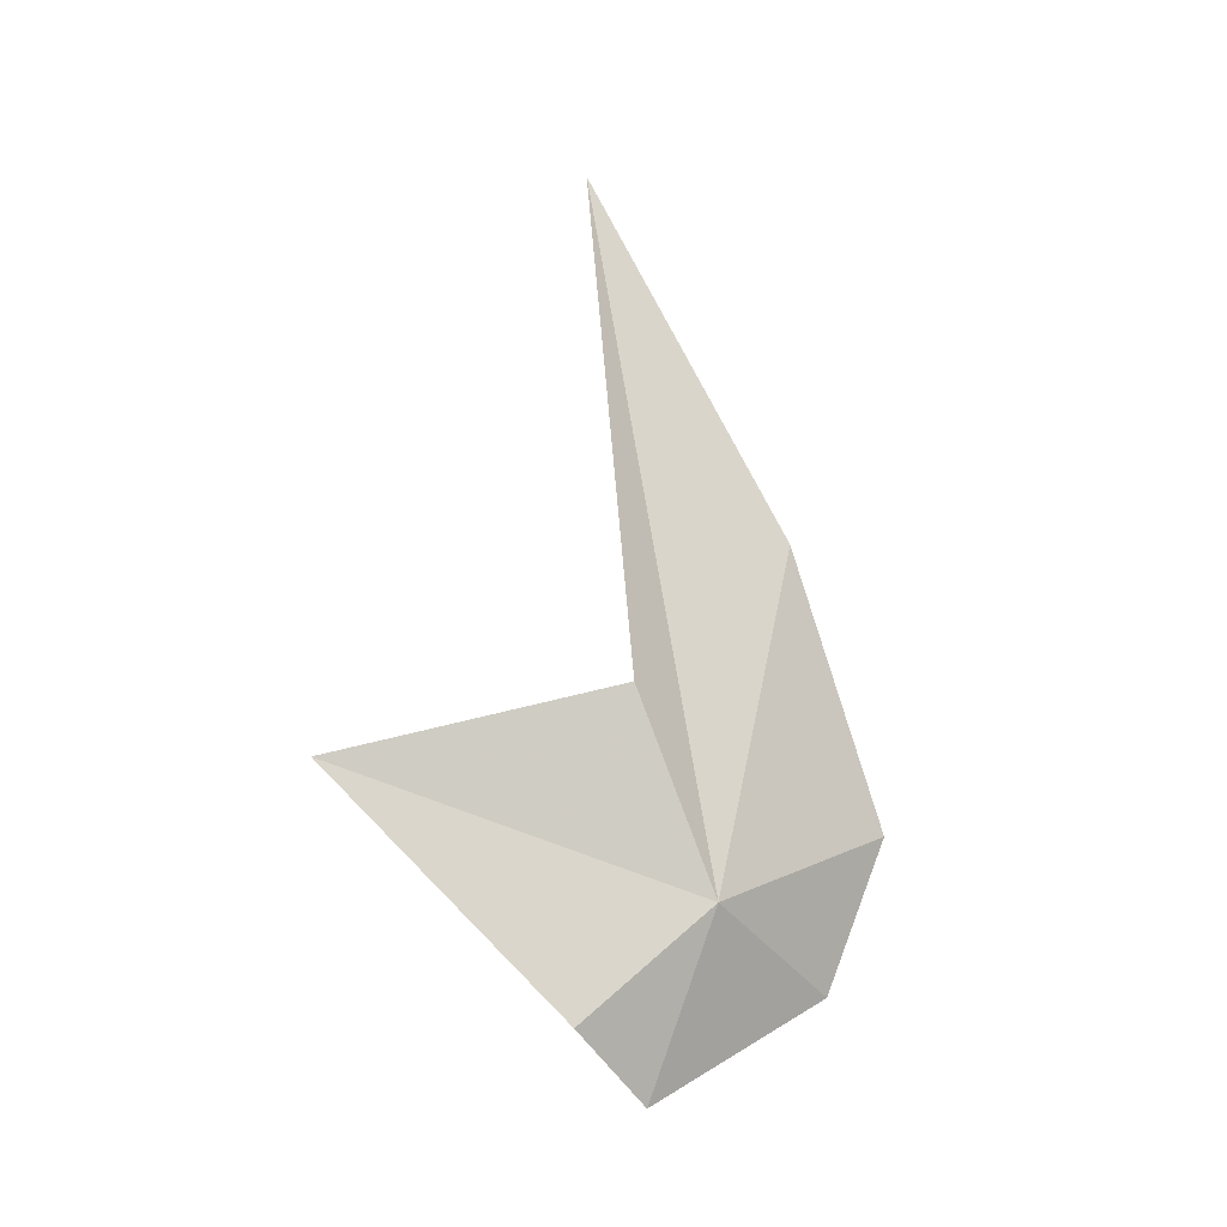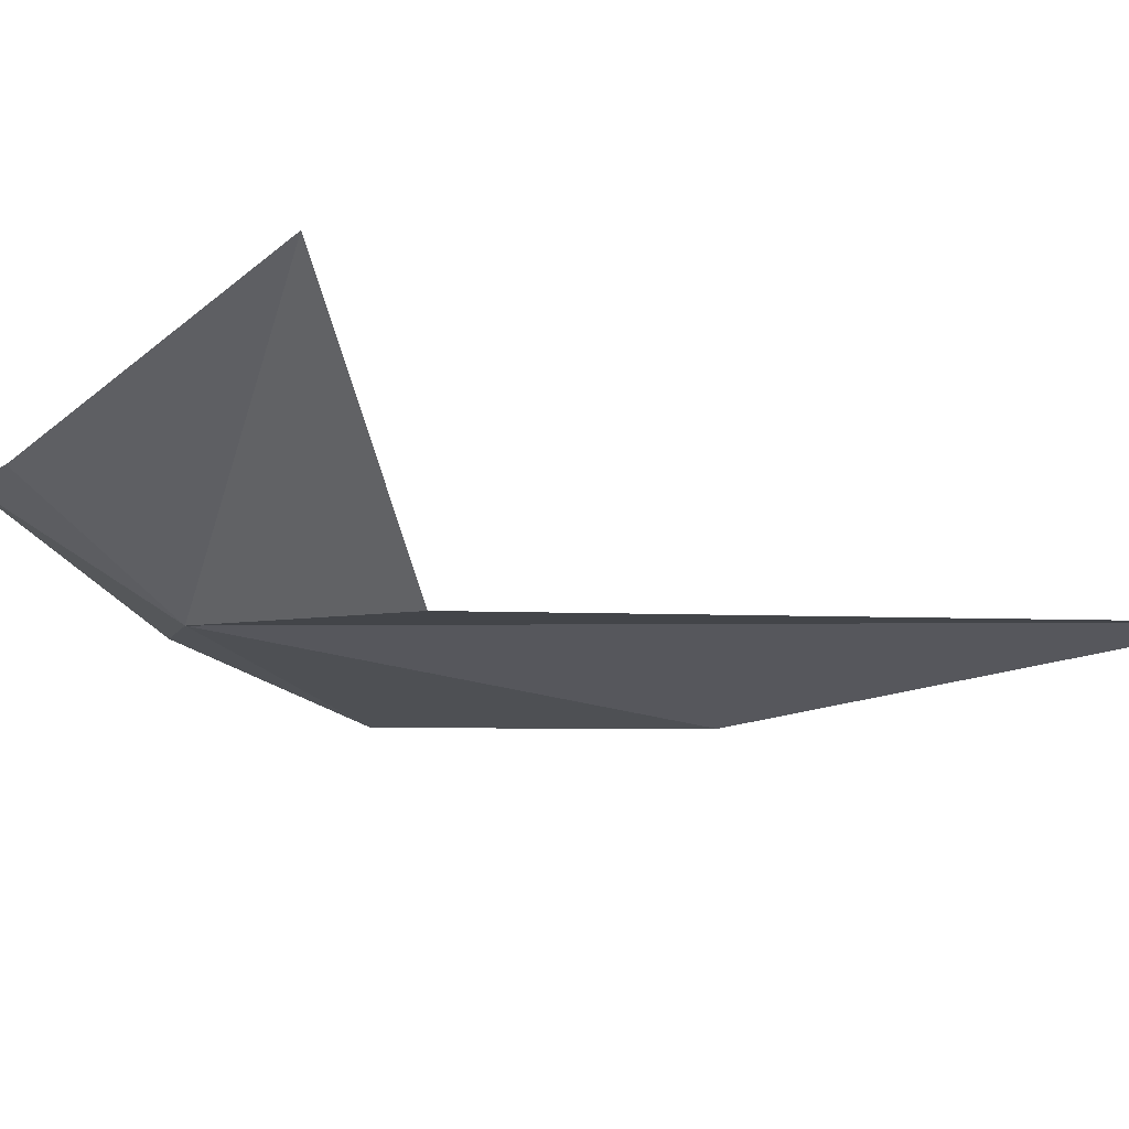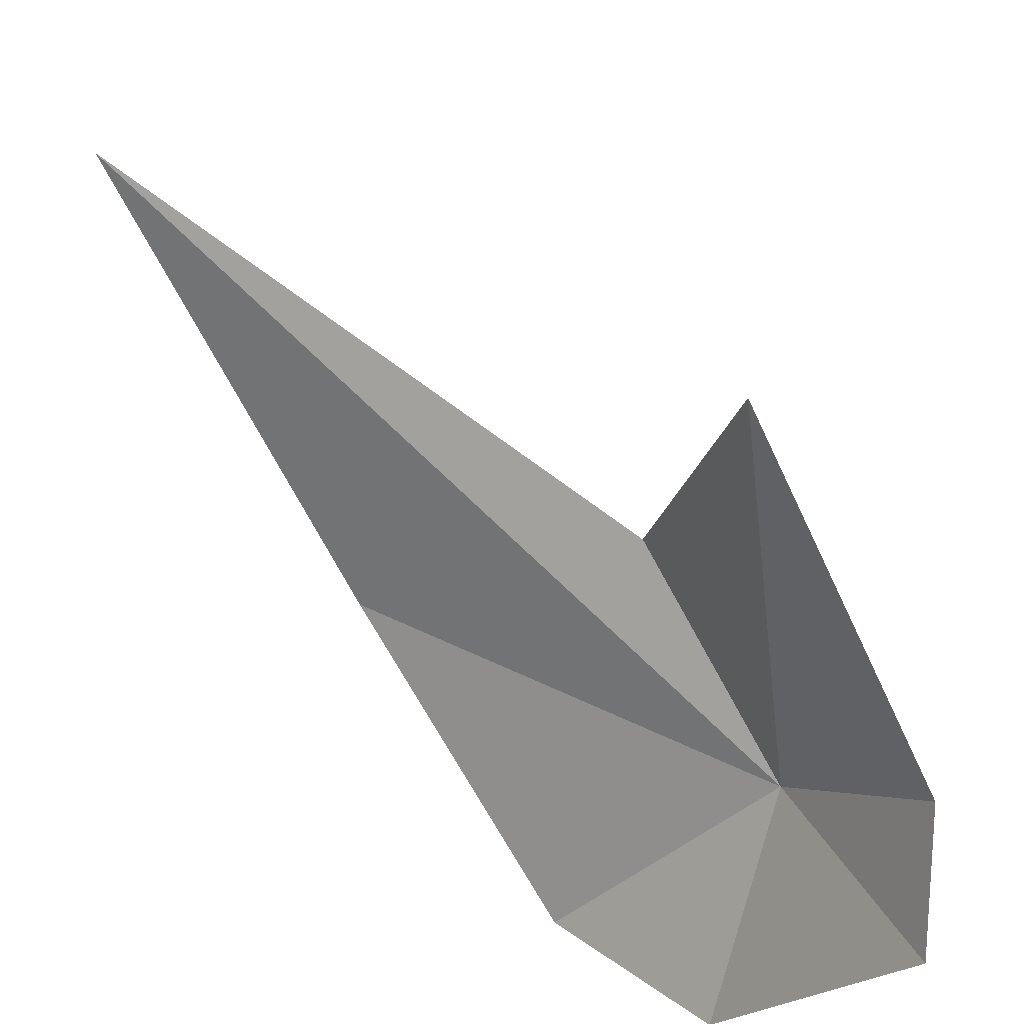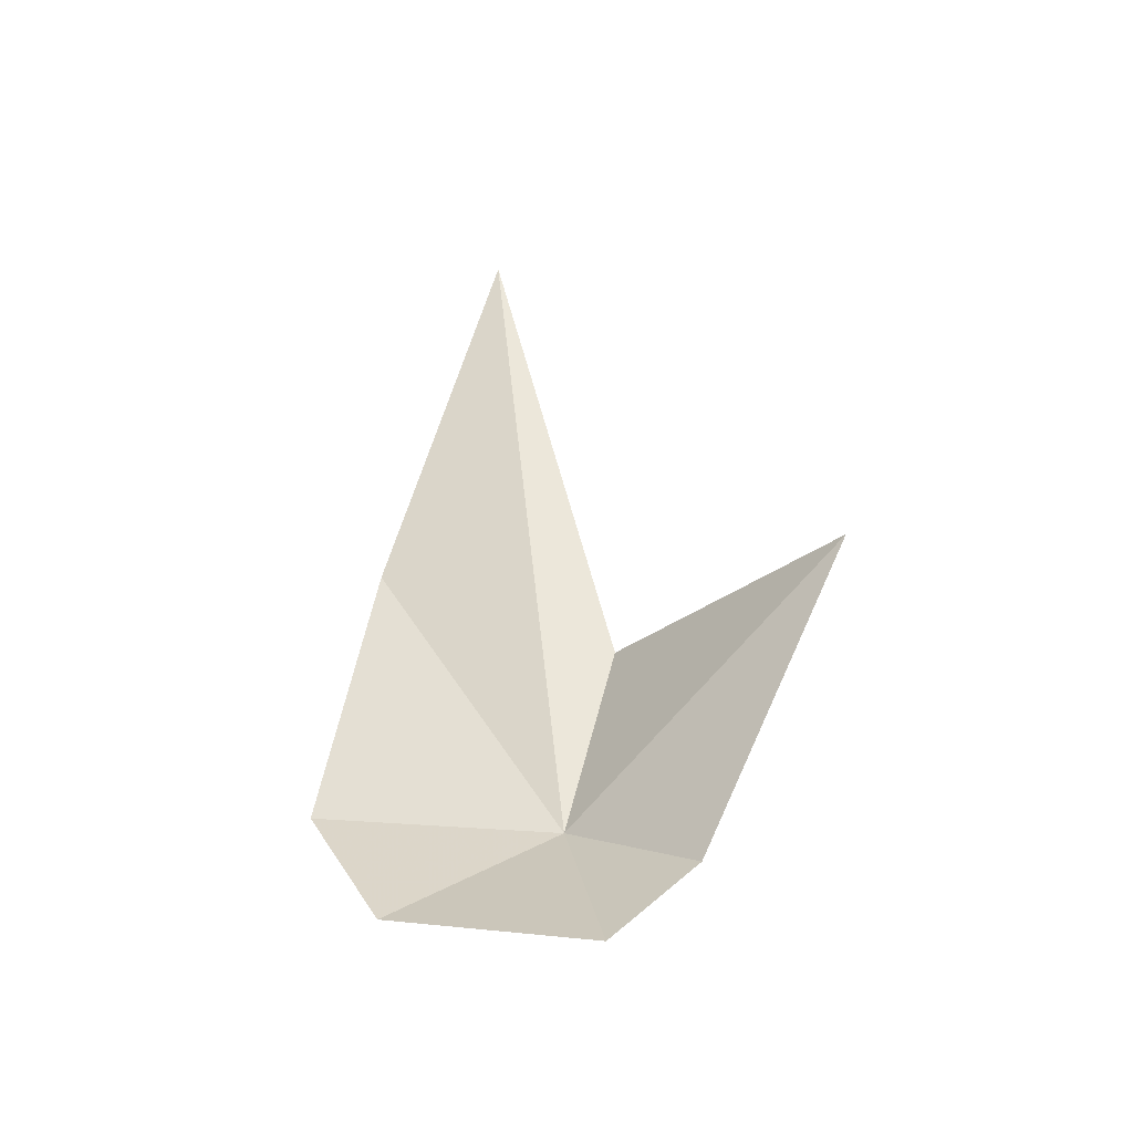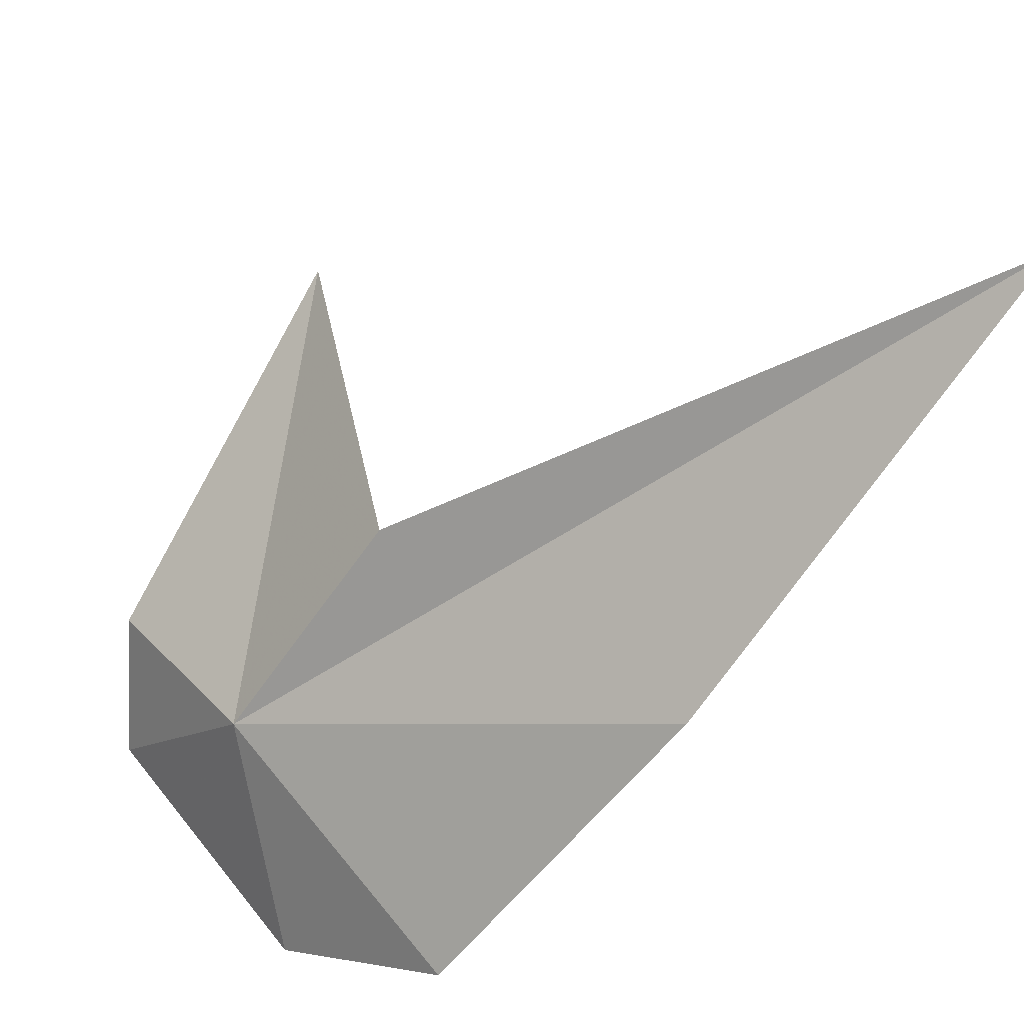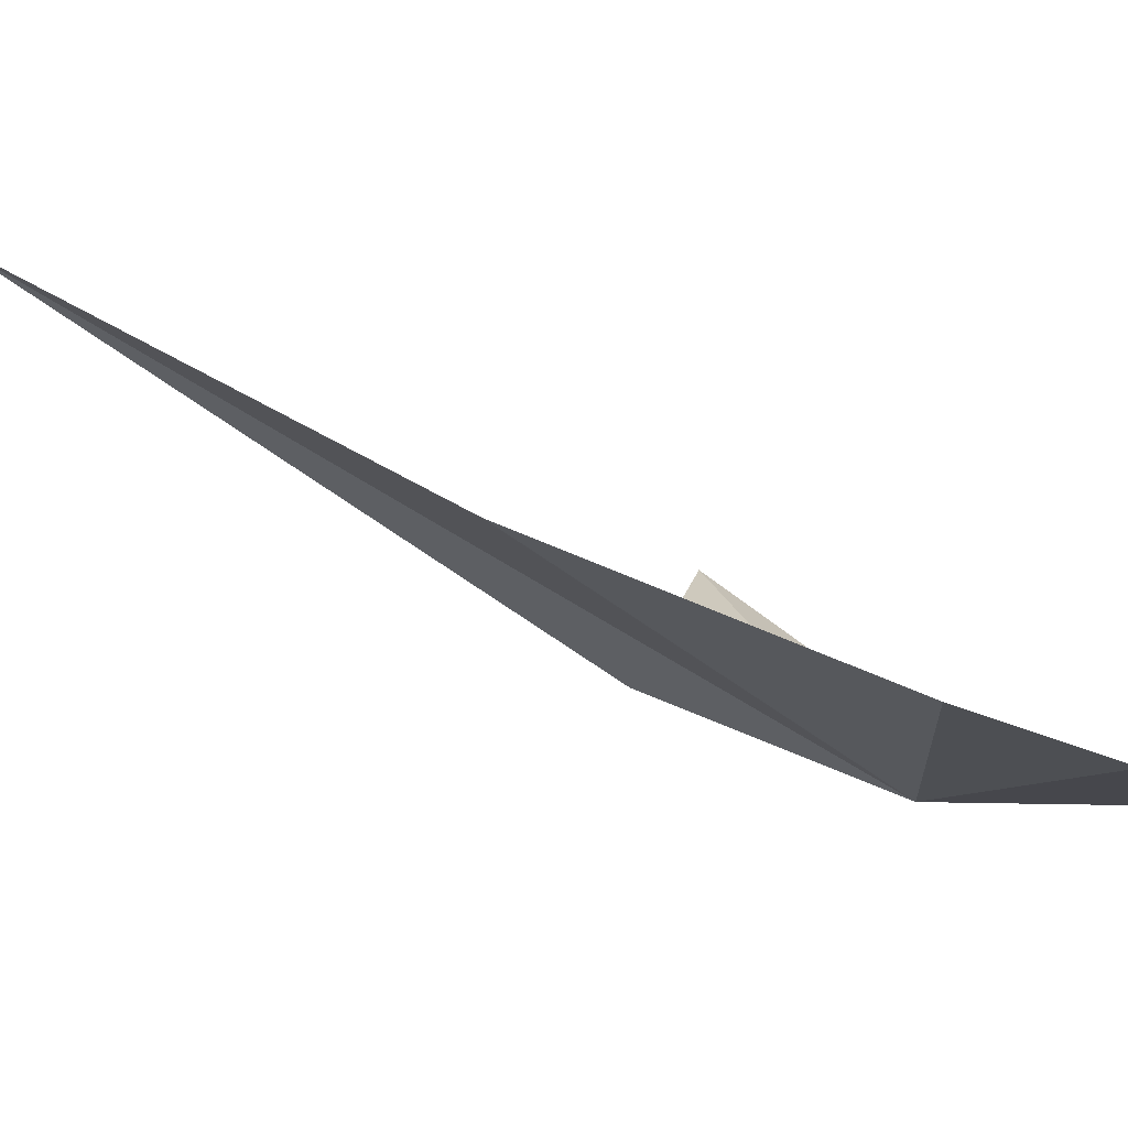
<metadata>
{"format":"obj","ext":"obj","renderer":"f3d","projection":"perspective","resolution":1024,"background":"white","views":[{"elev":-4.2,"azim":-95.9,"up":"+Z"},{"elev":35.0,"azim":-64.3,"up":"+Y"},{"elev":61.8,"azim":148.5,"up":"+Y"},{"elev":-52.4,"azim":138.5,"up":"+Z"},{"elev":-34.9,"azim":-37.1,"up":"+Y"},{"elev":-65.8,"azim":75.6,"up":"+Y"}]}
</metadata>
<code>
v -13.48 23.57 10.79
v -13.14 23.17 10.9
v -13.23 23.31 10.58
v -13.12 23.36 11.5
v -13.08 23.78 12.27
v -13.46 23.7 10.41
v -13.48 23.72 11.2
v -13.53 24.32 11.06
v -13.57 23.84 10.57
f 1 3 2
f 1 2 4
f 1 4 5
f 1 6 3
f 1 5 7
f 1 7 8
f 1 8 9
f 1 9 6

</code>
